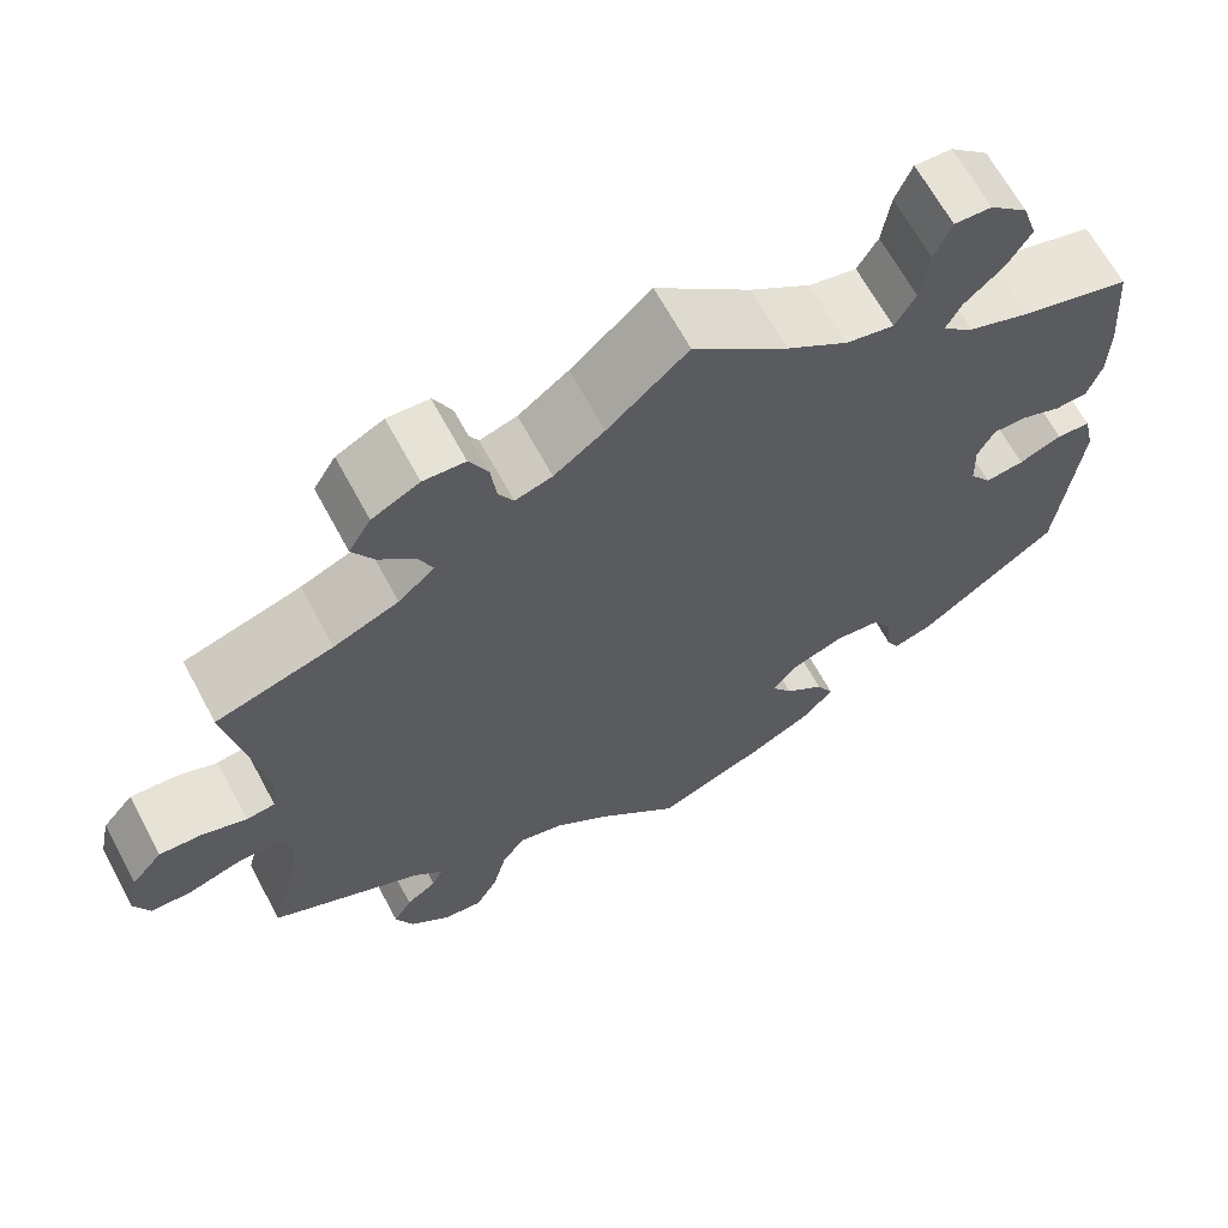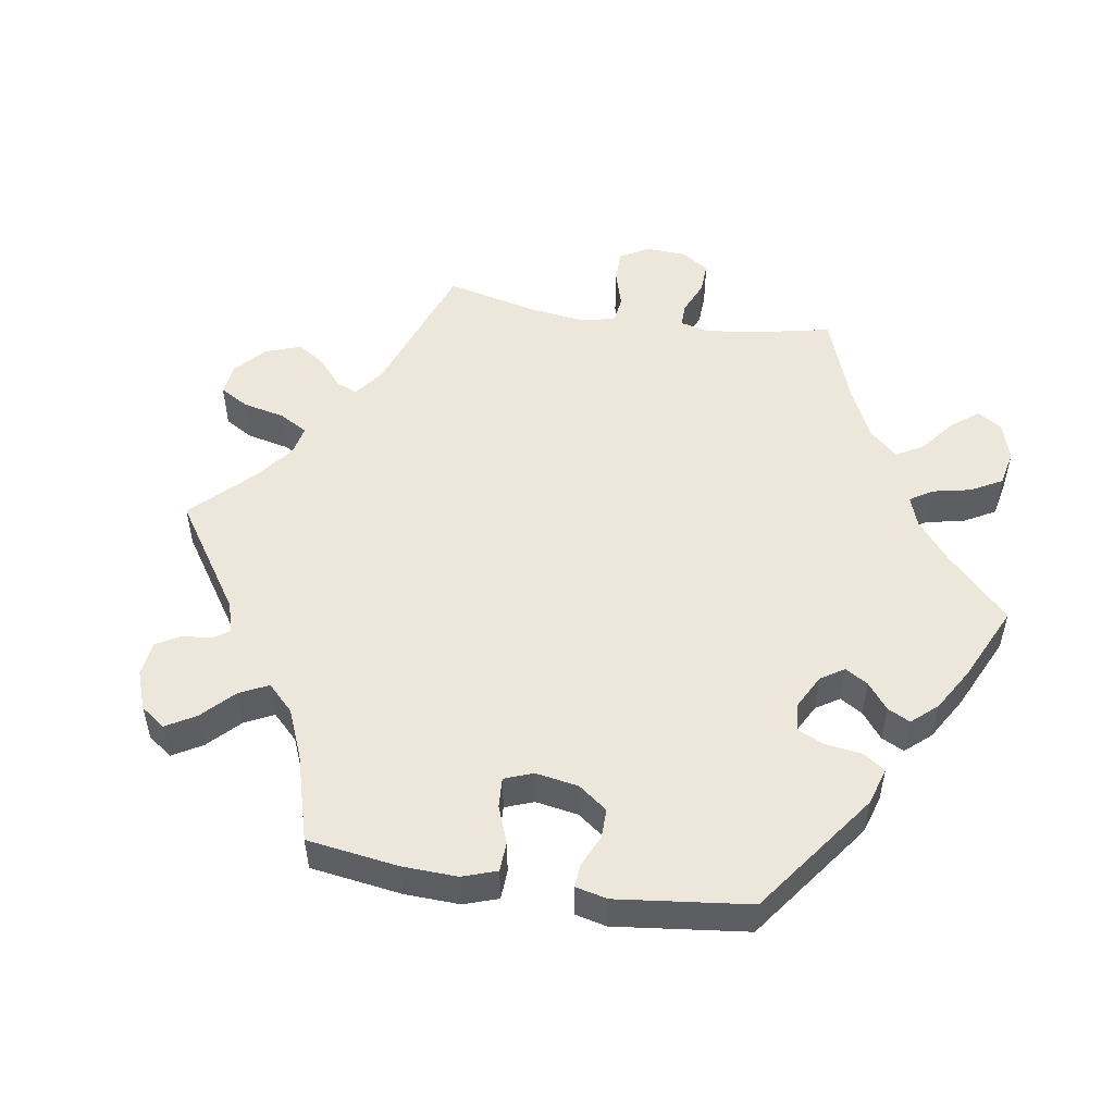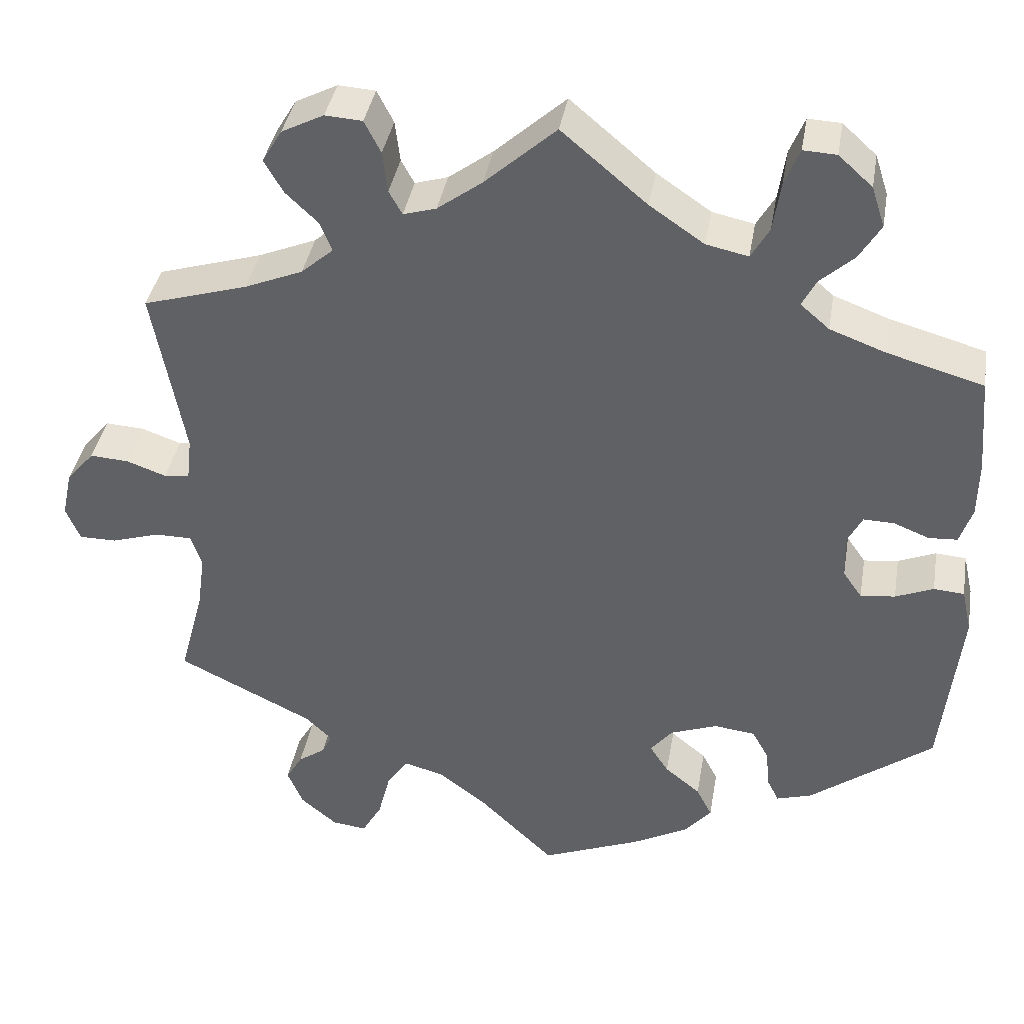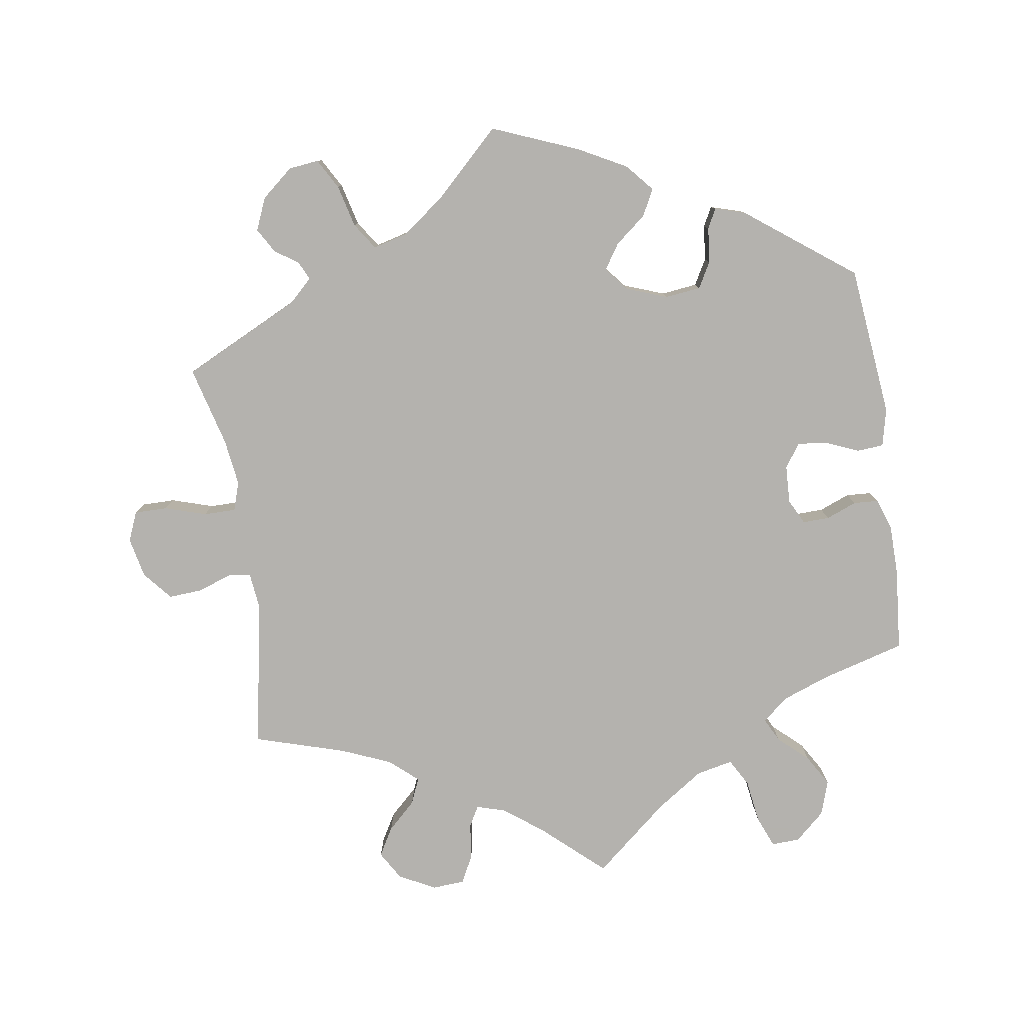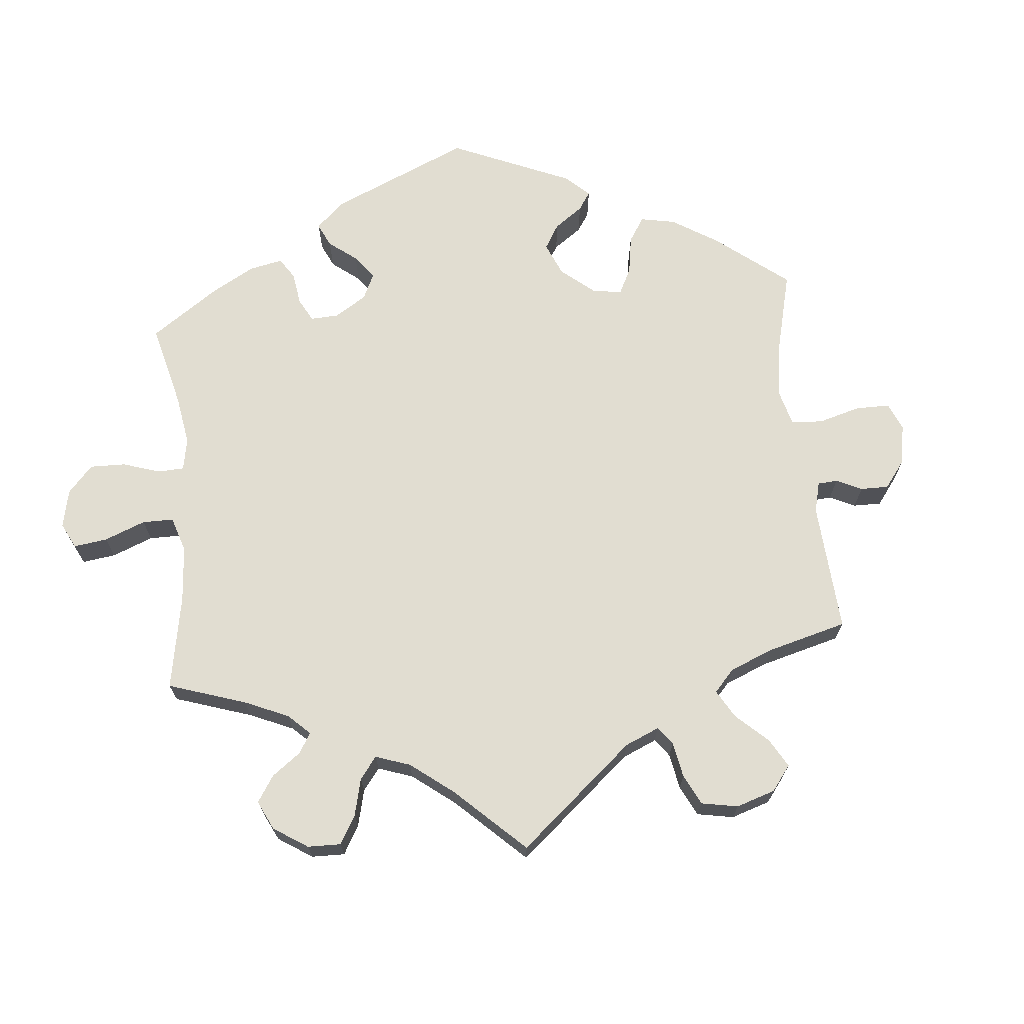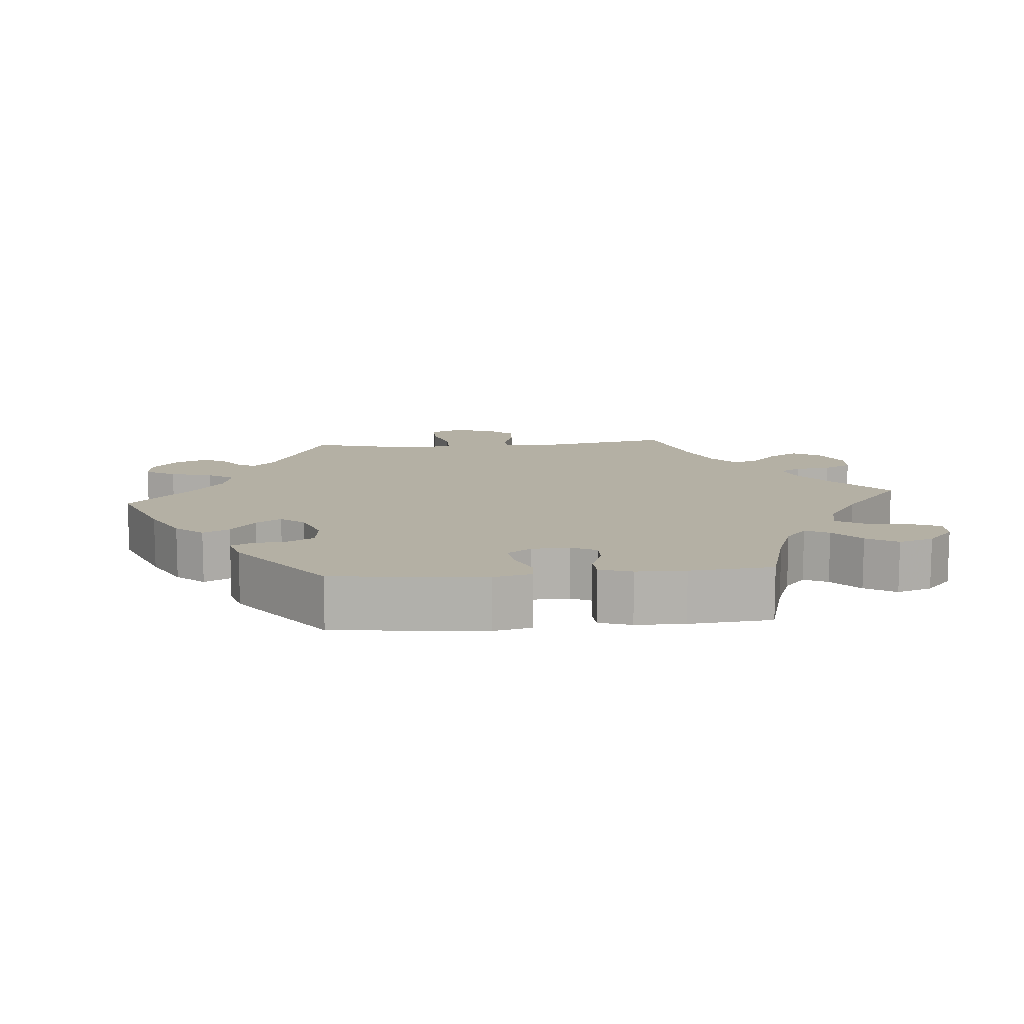
<metadata>
{"format":"obj","ext":"obj","renderer":"f3d","projection":"perspective","resolution":1024,"background":"white","views":[{"elev":65.9,"azim":151.7,"up":"+Z"},{"elev":51.8,"azim":-140.8,"up":"+Y"},{"elev":38.6,"azim":-170.3,"up":"+Z"},{"elev":-79.7,"azim":-171.5,"up":"+Y"},{"elev":68.9,"azim":54.5,"up":"+Y"},{"elev":11.4,"azim":-95.2,"up":"+Y"}]}
</metadata>
<code>
v 0.336 0.07 -0.37
v 0.304 0.07 -0.401
v 0.316 0.07 -0.426
v 0.349 0.07 -0.449
v 0.369 0.07 -0.483
v 0.35 0.07 -0.528
v 0.306 0.07 -0.565
v 0.264 0.07 -0.57
v 0.24 0.07 -0.528
v 0.225 0.07 -0.469
v 0.2 0.07 -0.432
v 0.151 0.07 -0.445
v 0.092 0.07 -0.49
v 0.001 0.07 -0.578
v -0.119 0.07 -0.53
v -0.187 0.07 -0.494
v -0.22 0.07 -0.456
v -0.201 0.07 -0.419
v -0.158 0.07 -0.384
v -0.135 0.07 -0.349
v -0.162 0.07 -0.316
v -0.219 0.07 -0.295
v -0.269 0.07 -0.301
v -0.289 0.07 -0.337
v -0.294 0.07 -0.386
v -0.308 0.07 -0.414
v -0.351 0.07 -0.401
v -0.501 0.07 -0.289
v -0.524 0.07 -0.078
v -0.512 0.07 -0.025
v -0.475 0.07 -0.022
v -0.429 0.07 -0.041
v -0.387 0.07 -0.046
v -0.364 0.07 -0.013
v -0.362 0.07 0.04
v -0.38 0.07 0.075
v -0.417 0.07 0.074
v -0.46 0.07 0.057
v -0.495 0.07 0.059
v -0.51 0.07 0.104
v -0.511 0.07 0.173
v -0.501 0.07 0.289
v -0.384 0.07 0.322
v -0.317 0.07 0.347
v -0.282 0.07 0.377
v -0.299 0.07 0.41
v -0.34 0.07 0.447
v -0.366 0.07 0.49
v -0.35 0.07 0.539
v -0.309 0.07 0.576
v -0.269 0.07 0.578
v -0.251 0.07 0.534
v -0.242 0.07 0.473
v -0.22 0.07 0.435
v -0.169 0.07 0.446
v -0.103 0.07 0.491
v 0 0.07 0.578
v 0.086 0.07 0.501
v 0.14 0.07 0.461
v 0.18 0.07 0.449
v 0.196 0.07 0.478
v 0.202 0.07 0.528
v 0.222 0.07 0.567
v 0.267 0.07 0.57
v 0.318 0.07 0.544
v 0.342 0.07 0.504
v 0.319 0.07 0.464
v 0.28 0.07 0.427
v 0.265 0.07 0.391
v 0.304 0.07 0.357
v 0.374 0.07 0.328
v 0.501 0.07 0.29
v 0.463 0.07 0.083
v 0.469 0.07 0.031
v 0.5 0.07 0.027
v 0.548 0.07 0.044
v 0.595 0.07 0.047
v 0.629 0.07 0.007
v 0.641 0.07 -0.049
v 0.624 0.07 -0.09
v 0.578 0.07 -0.09
v 0.52 0.07 -0.072
v 0.475 0.07 -0.072
v 0.462 0.07 -0.112
v 0.471 0.07 -0.177
v 0.501 0.07 -0.289
v 0.336 0 -0.37
v 0.304 0 -0.401
v 0.316 0 -0.426
v 0.349 0 -0.449
v 0.369 0 -0.483
v 0.35 0 -0.528
v 0.306 0 -0.565
v 0.264 0 -0.57
v 0.24 0 -0.528
v 0.225 0 -0.469
v 0.2 0 -0.432
v 0.151 0 -0.445
v 0.092 0 -0.49
v 0.001 0 -0.578
v -0.119 0 -0.53
v -0.187 0 -0.494
v -0.22 0 -0.456
v -0.201 0 -0.419
v -0.158 0 -0.384
v -0.135 0 -0.349
v -0.162 0 -0.316
v -0.219 0 -0.295
v -0.269 0 -0.301
v -0.289 0 -0.337
v -0.294 0 -0.386
v -0.308 0 -0.414
v -0.351 0 -0.401
v -0.501 0 -0.289
v -0.524 0 -0.078
v -0.512 0 -0.025
v -0.475 0 -0.022
v -0.429 0 -0.041
v -0.387 0 -0.046
v -0.364 0 -0.013
v -0.362 0 0.04
v -0.38 0 0.075
v -0.417 0 0.074
v -0.46 0 0.057
v -0.495 0 0.059
v -0.51 0 0.104
v -0.511 0 0.173
v -0.501 0 0.289
v -0.384 0 0.322
v -0.317 0 0.347
v -0.282 0 0.377
v -0.299 0 0.41
v -0.34 0 0.447
v -0.366 0 0.49
v -0.35 0 0.539
v -0.309 0 0.576
v -0.269 0 0.578
v -0.251 0 0.534
v -0.242 0 0.473
v -0.22 0 0.435
v -0.169 0 0.446
v -0.103 0 0.491
v 0 0 0.578
v 0.086 0 0.501
v 0.14 0 0.461
v 0.18 0 0.449
v 0.196 0 0.478
v 0.202 0 0.528
v 0.222 0 0.567
v 0.267 0 0.57
v 0.318 0 0.544
v 0.342 0 0.504
v 0.319 0 0.464
v 0.28 0 0.427
v 0.265 0 0.391
v 0.304 0 0.357
v 0.374 0 0.328
v 0.501 0 0.29
v 0.463 0 0.083
v 0.469 0 0.031
v 0.5 0 0.027
v 0.548 0 0.044
v 0.595 0 0.047
v 0.629 0 0.007
v 0.641 0 -0.049
v 0.624 0 -0.09
v 0.578 0 -0.09
v 0.52 0 -0.072
v 0.475 0 -0.072
v 0.462 0 -0.112
v 0.471 0 -0.177
v 0.501 0 -0.289
f 85 86 1
f 84 85 1 2
f 83 84 2
f 79 80 81 82
f 79 82 83
f 78 79 83
f 75 76 77 78
f 74 75 78 83
f 73 74 83 2
f 71 72 73 2
f 65 66 67 68
f 65 68 69
f 64 65 69
f 61 62 63 64
f 60 61 64 69
f 59 60 69 70
f 56 57 58
f 55 56 58 59
f 54 55 59 70
f 50 51 52 53
f 50 53 54
f 49 50 54
f 46 47 48 49
f 45 46 49 54
f 40 41 42 43
f 40 43 44
f 37 38 39 40
f 36 37 40 44
f 35 36 44 45
f 29 30 31 32
f 29 32 33
f 28 29 33
f 27 28 33 34
f 24 25 26 27
f 23 24 27 34
f 16 17 18 19
f 16 19 20
f 13 14 15 16
f 12 13 16 20
f 11 12 20 21
f 7 8 9 10
f 7 10 11
f 6 7 11
f 3 4 5 6
f 2 3 6 11
f 22 23 34 35
f 45 54 70 71
f 22 35 45 71
f 21 22 71
f 2 11 21 71
f 87 172 171
f 88 87 171 170
f 88 170 169
f 168 167 166 165
f 169 168 165
f 169 165 164
f 164 163 162 161
f 169 164 161 160
f 88 169 160 159
f 88 159 158 157
f 154 153 152 151
f 155 154 151
f 155 151 150
f 150 149 148 147
f 155 150 147 146
f 156 155 146 145
f 144 143 142
f 145 144 142 141
f 156 145 141 140
f 139 138 137 136
f 140 139 136
f 140 136 135
f 135 134 133 132
f 140 135 132 131
f 129 128 127 126
f 130 129 126
f 126 125 124 123
f 130 126 123 122
f 131 130 122 121
f 118 117 116 115
f 119 118 115
f 119 115 114
f 120 119 114 113
f 113 112 111 110
f 120 113 110 109
f 105 104 103 102
f 106 105 102
f 102 101 100 99
f 106 102 99 98
f 107 106 98 97
f 96 95 94 93
f 97 96 93
f 97 93 92
f 92 91 90 89
f 97 92 89 88
f 121 120 109 108
f 157 156 140 131
f 157 131 121 108
f 157 108 107
f 157 107 97 88
f 1 87 88 2
f 2 88 89 3
f 3 89 90 4
f 4 90 91 5
f 5 91 92 6
f 6 92 93 7
f 7 93 94 8
f 8 94 95 9
f 9 95 96 10
f 10 96 97 11
f 11 97 98 12
f 12 98 99 13
f 13 99 100 14
f 14 100 101 15
f 15 101 102 16
f 16 102 103 17
f 17 103 104 18
f 18 104 105 19
f 19 105 106 20
f 20 106 107 21
f 21 107 108 22
f 22 108 109 23
f 23 109 110 24
f 24 110 111 25
f 25 111 112 26
f 26 112 113 27
f 27 113 114 28
f 28 114 115 29
f 29 115 116 30
f 30 116 117 31
f 31 117 118 32
f 32 118 119 33
f 33 119 120 34
f 34 120 121 35
f 35 121 122 36
f 36 122 123 37
f 37 123 124 38
f 38 124 125 39
f 39 125 126 40
f 40 126 127 41
f 41 127 128 42
f 42 128 129 43
f 43 129 130 44
f 44 130 131 45
f 45 131 132 46
f 46 132 133 47
f 47 133 134 48
f 48 134 135 49
f 49 135 136 50
f 50 136 137 51
f 51 137 138 52
f 52 138 139 53
f 53 139 140 54
f 54 140 141 55
f 55 141 142 56
f 56 142 143 57
f 57 143 144 58
f 58 144 145 59
f 59 145 146 60
f 60 146 147 61
f 61 147 148 62
f 62 148 149 63
f 63 149 150 64
f 64 150 151 65
f 65 151 152 66
f 66 152 153 67
f 67 153 154 68
f 68 154 155 69
f 69 155 156 70
f 70 156 157 71
f 71 157 158 72
f 72 158 159 73
f 73 159 160 74
f 74 160 161 75
f 75 161 162 76
f 76 162 163 77
f 77 163 164 78
f 78 164 165 79
f 79 165 166 80
f 80 166 167 81
f 81 167 168 82
f 82 168 169 83
f 83 169 170 84
f 84 170 171 85
f 85 171 172 86
f 86 172 87 1

</code>
